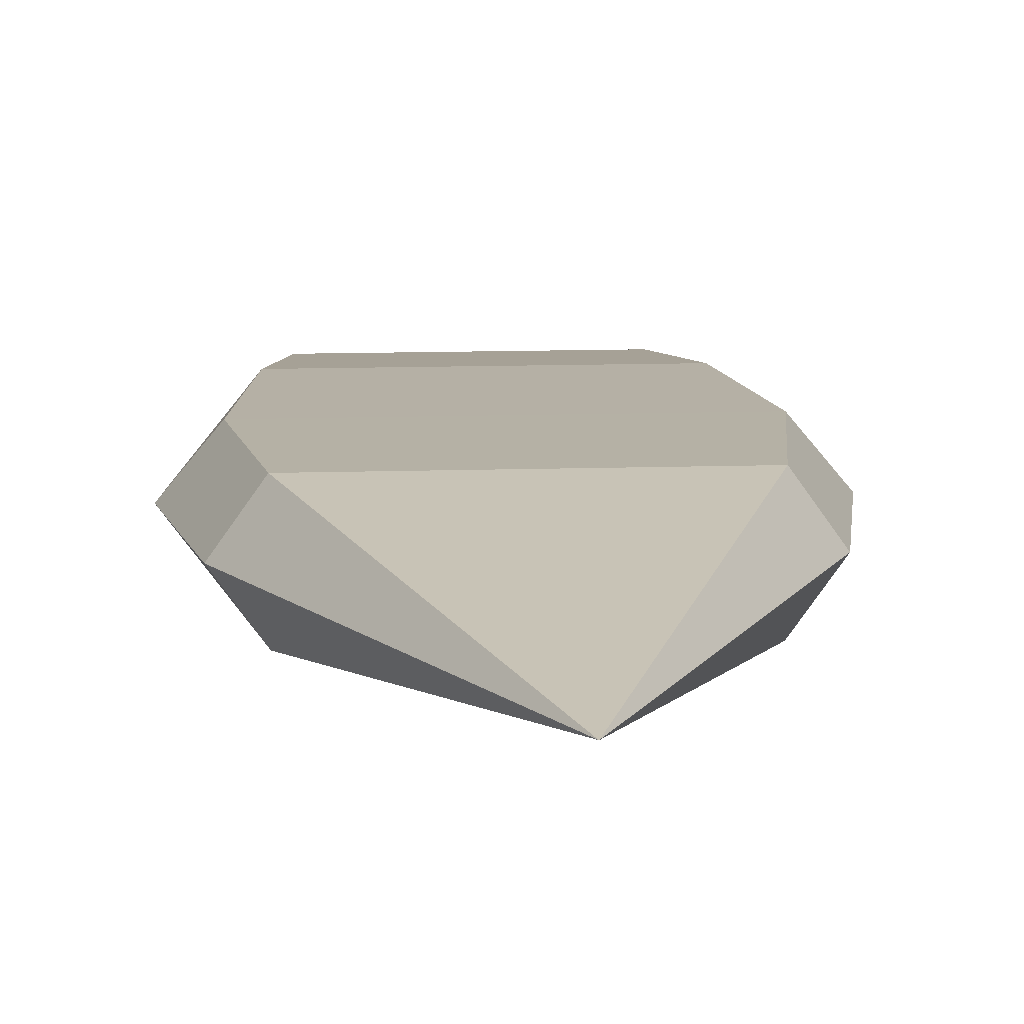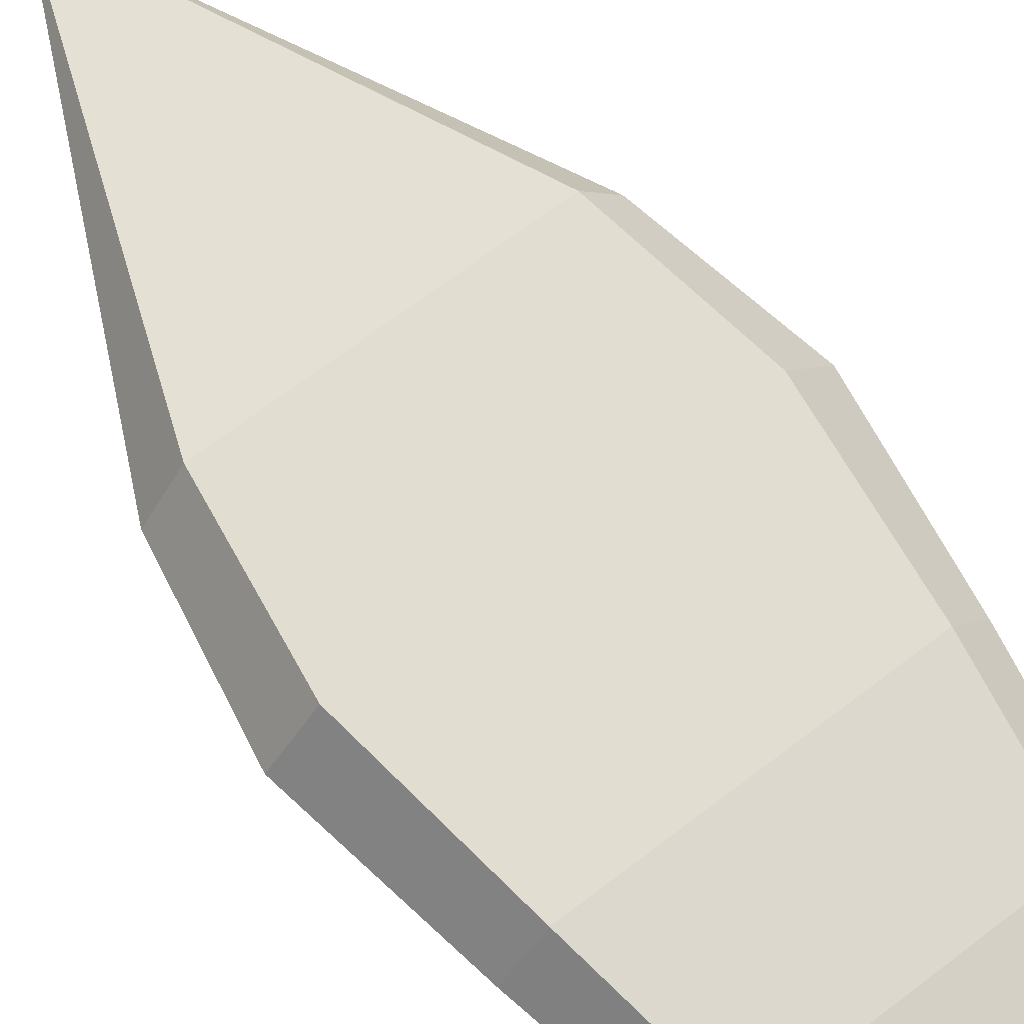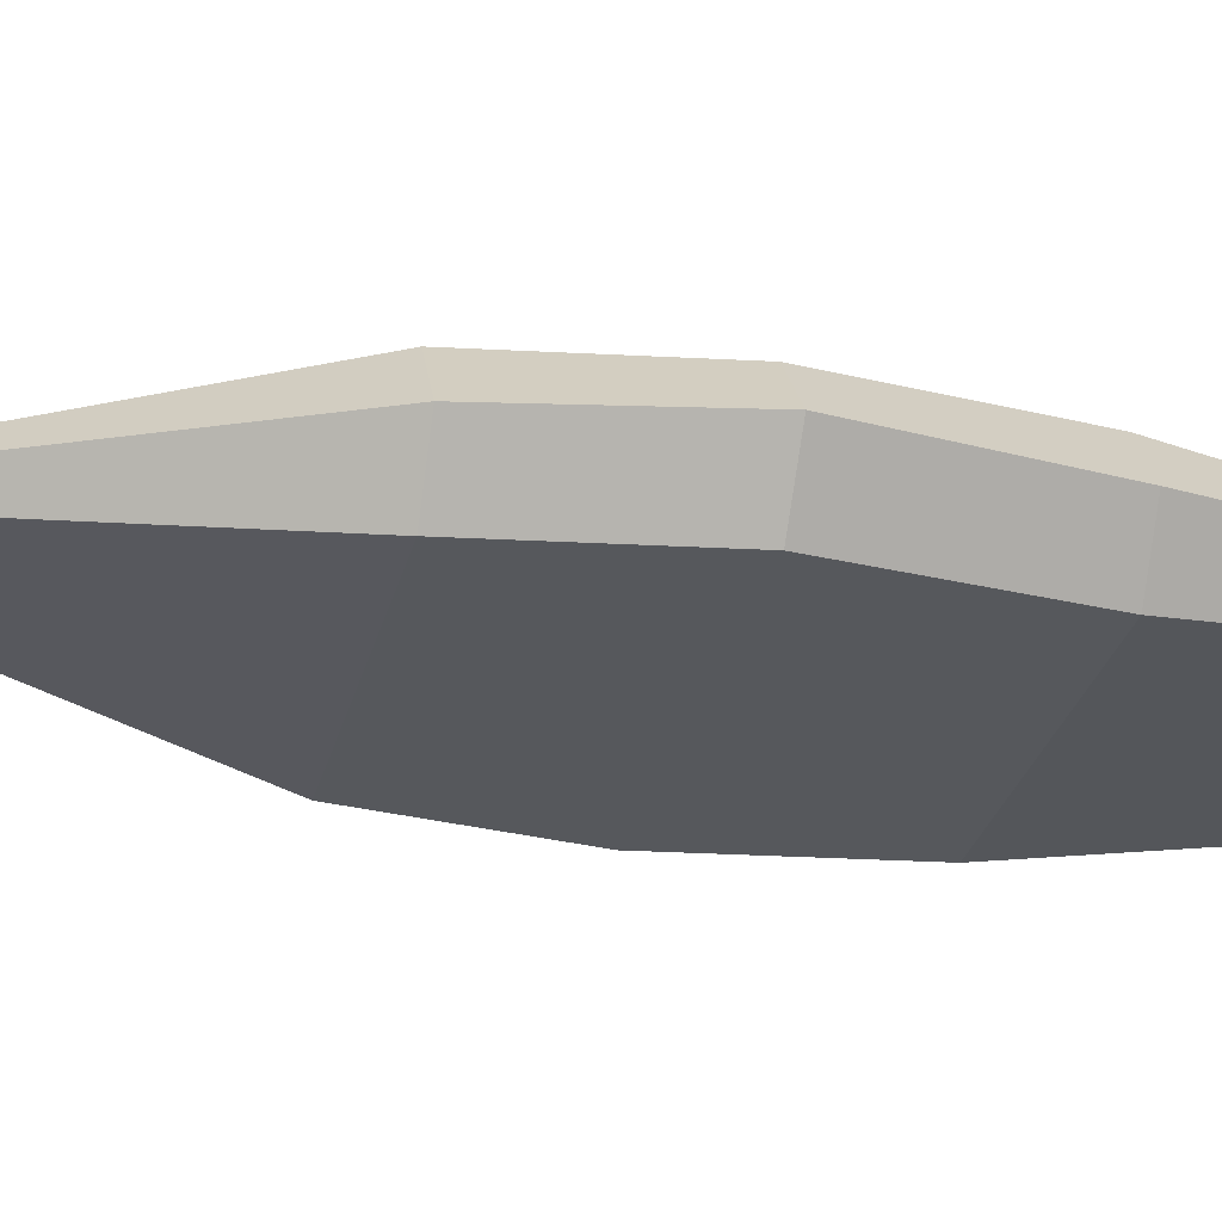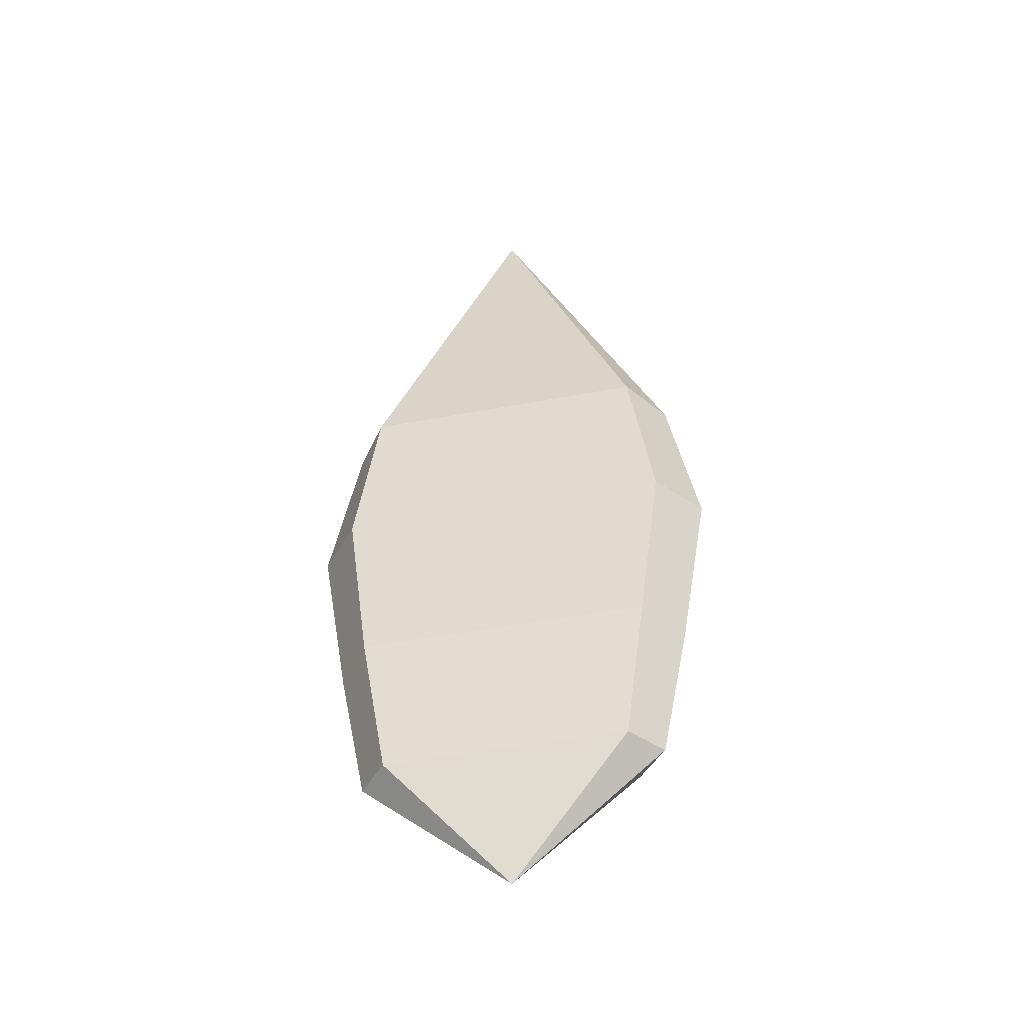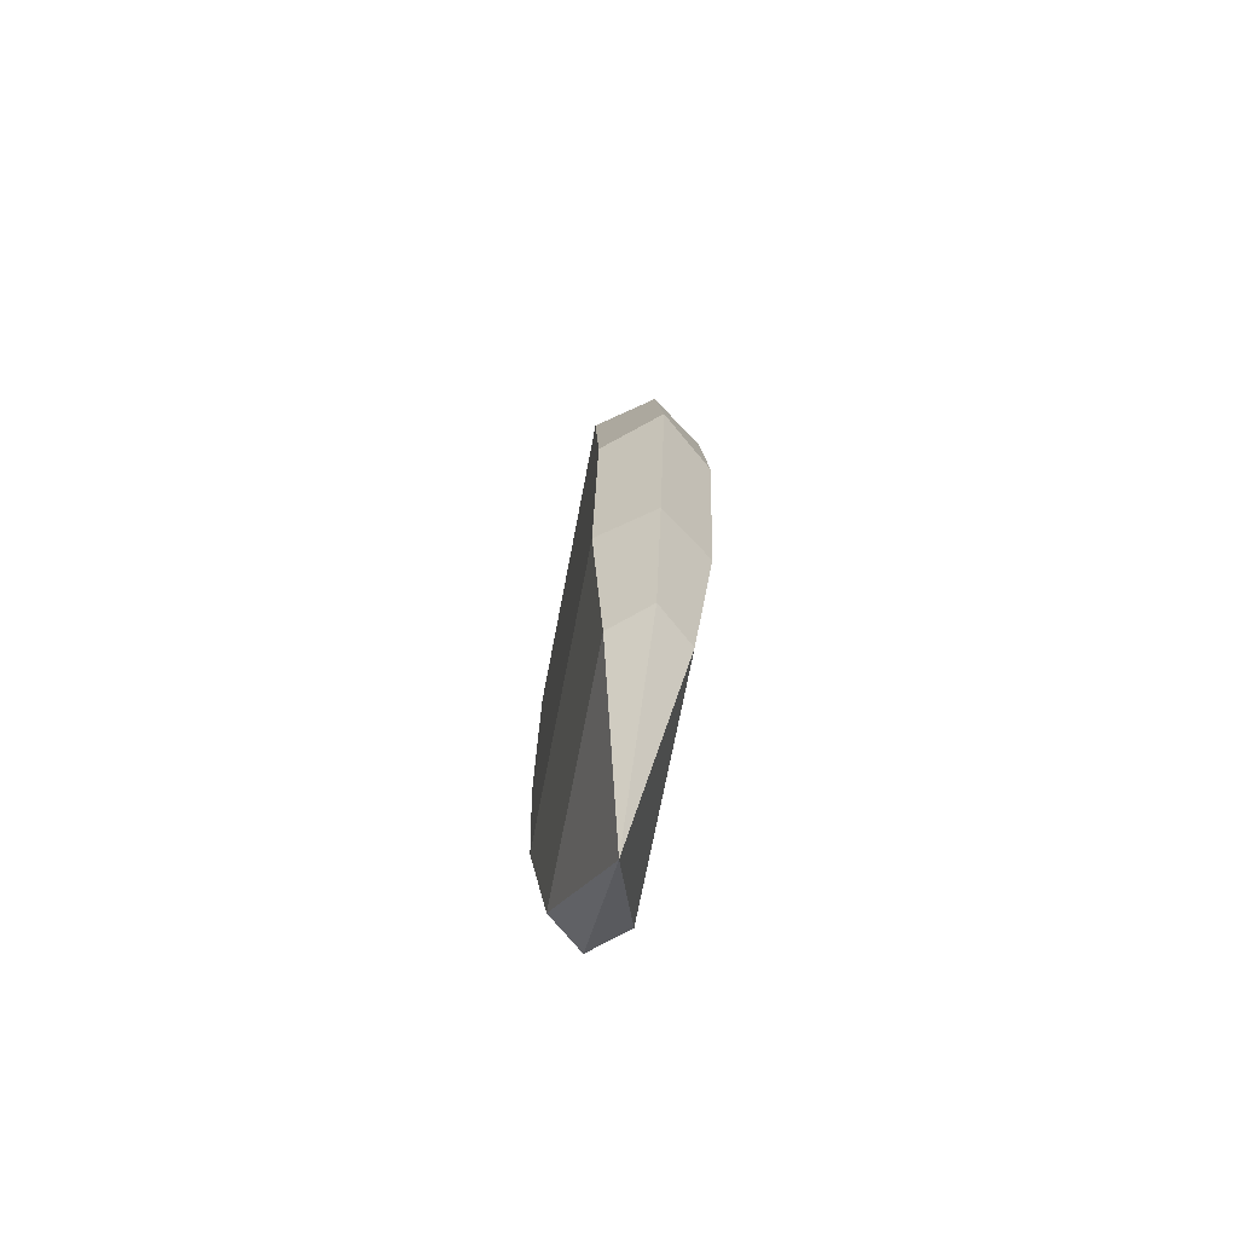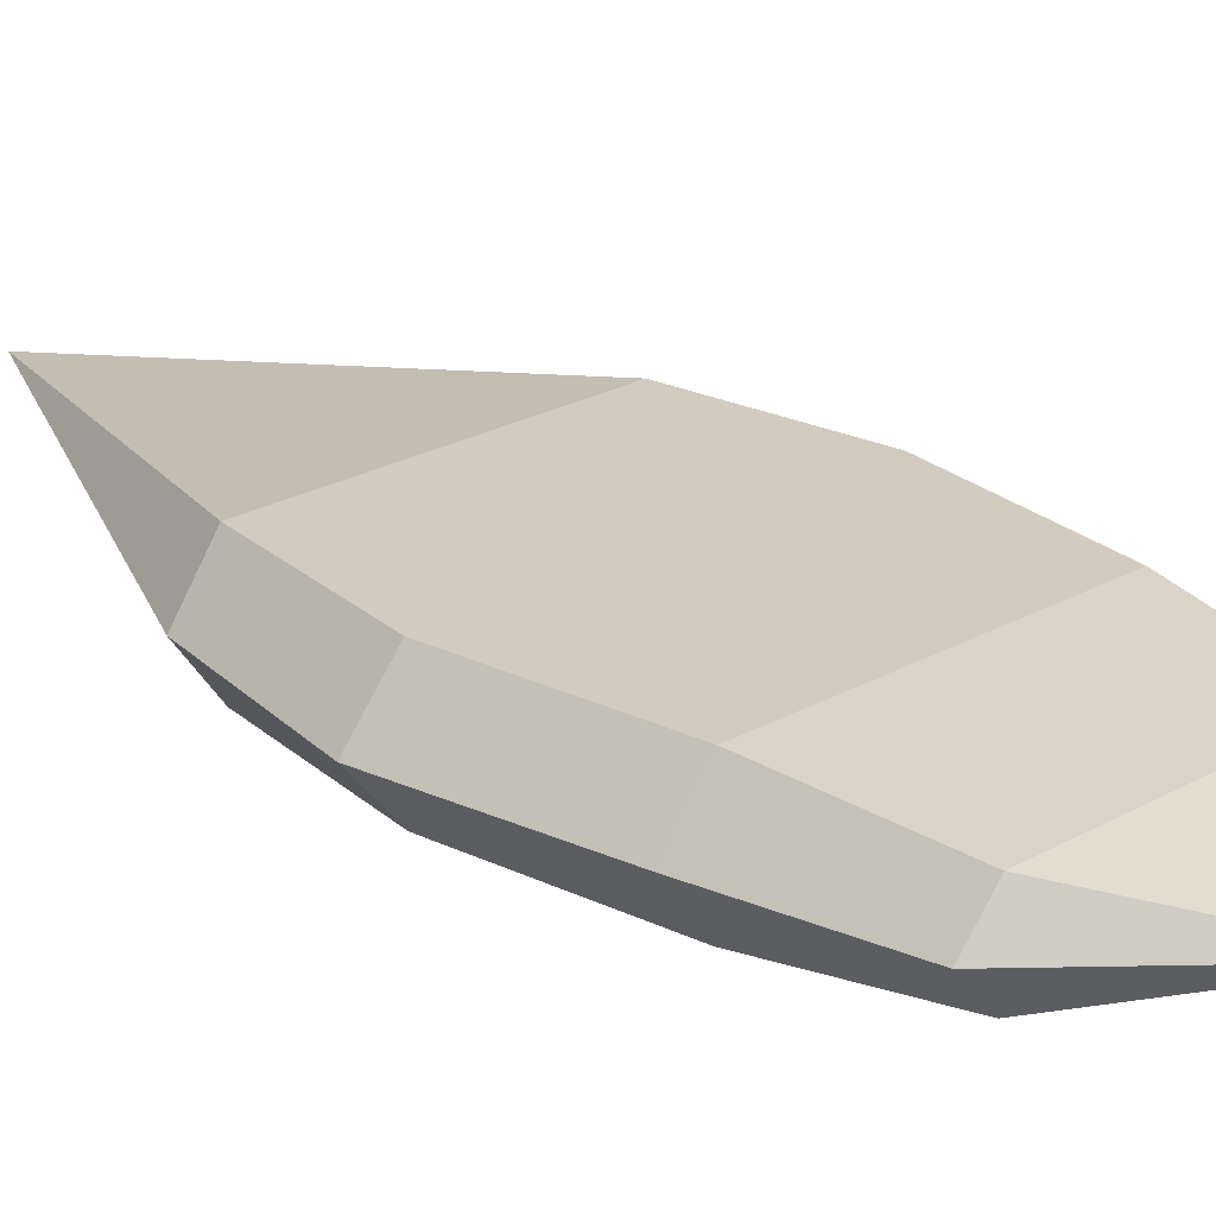
<metadata>
{"format":"obj","ext":"obj","renderer":"f3d","projection":"perspective","resolution":1024,"background":"white","views":[{"elev":11.9,"azim":175.5,"up":"+Z"},{"elev":68.6,"azim":-37.4,"up":"+Z"},{"elev":-27.8,"azim":-103.0,"up":"+Z"},{"elev":-46.9,"azim":-167.9,"up":"+Y"},{"elev":-69.9,"azim":-100.8,"up":"+Y"},{"elev":23.8,"azim":-43.3,"up":"+Z"}]}
</metadata>
<code>
o Cube
v 0.5003 2e-05 0.4972
v 0.5003 1 0.4972
v 0.3569 0.2787 0.5467
v 0.6437 0.2787 0.4477
v 0.6437 0.2787 0.5467
v 0.3569 0.2787 0.4477
v 0.6205 0.1326 0.5322
v 0.3802 0.1326 0.4622
v 0.3802 0.1326 0.5322
v 0.6205 0.1326 0.4622
v 0.357 0.6229 0.5472
v 0.6436 0.6229 0.4472
v 0.6436 0.6229 0.5472
v 0.357 0.6229 0.4472
v 0.3211 0.2787 0.4972
v 0.6796 0.2787 0.4972
v 0.6505 0.1326 0.4972
v 0.3502 0.1326 0.4972
v 0.3212 0.6229 0.4972
v 0.6795 0.6229 0.4972
v 0.6678 0.4581 0.5472
v 0.3328 0.4581 0.4472
v 0.3328 0.4581 0.5472
v 0.6678 0.4581 0.4472
v 0.7097 0.4581 0.4972
v 0.291 0.4581 0.4972
f 14 2 12
f 20 12 2
f 9 1 7
f 18 8 1
f 26 22 6 15
f 23 3 5 21
f 17 10 4 16
f 8 6 4 10
f 1 8 10
f 1 10 17
f 15 6 8 18
f 3 9 7 5
f 2 11 13
f 2 14 19
f 25 24 12 20
f 22 14 12 24
f 21 25 20 13
f 2 19 11
f 3 15 18 9
f 1 17 7
f 7 17 16 5
f 23 26 15 3
f 9 18 1
f 13 20 2
f 11 19 26 23
f 5 16 25 21
f 6 22 24 4
f 16 4 24 25
f 11 23 21 13
f 19 14 22 26

</code>
